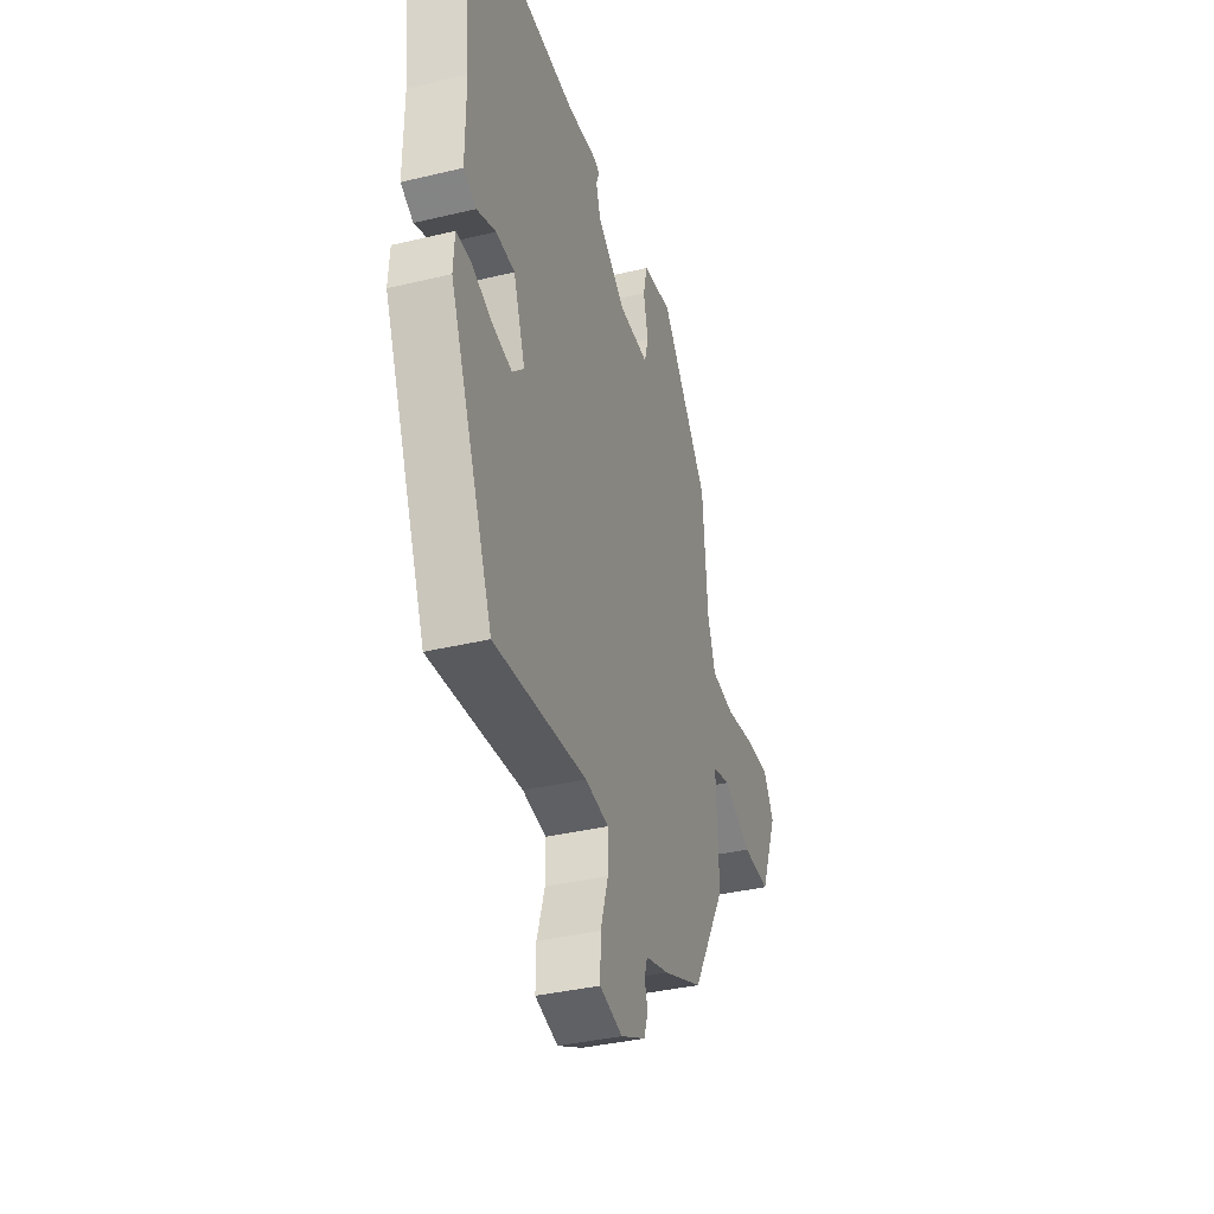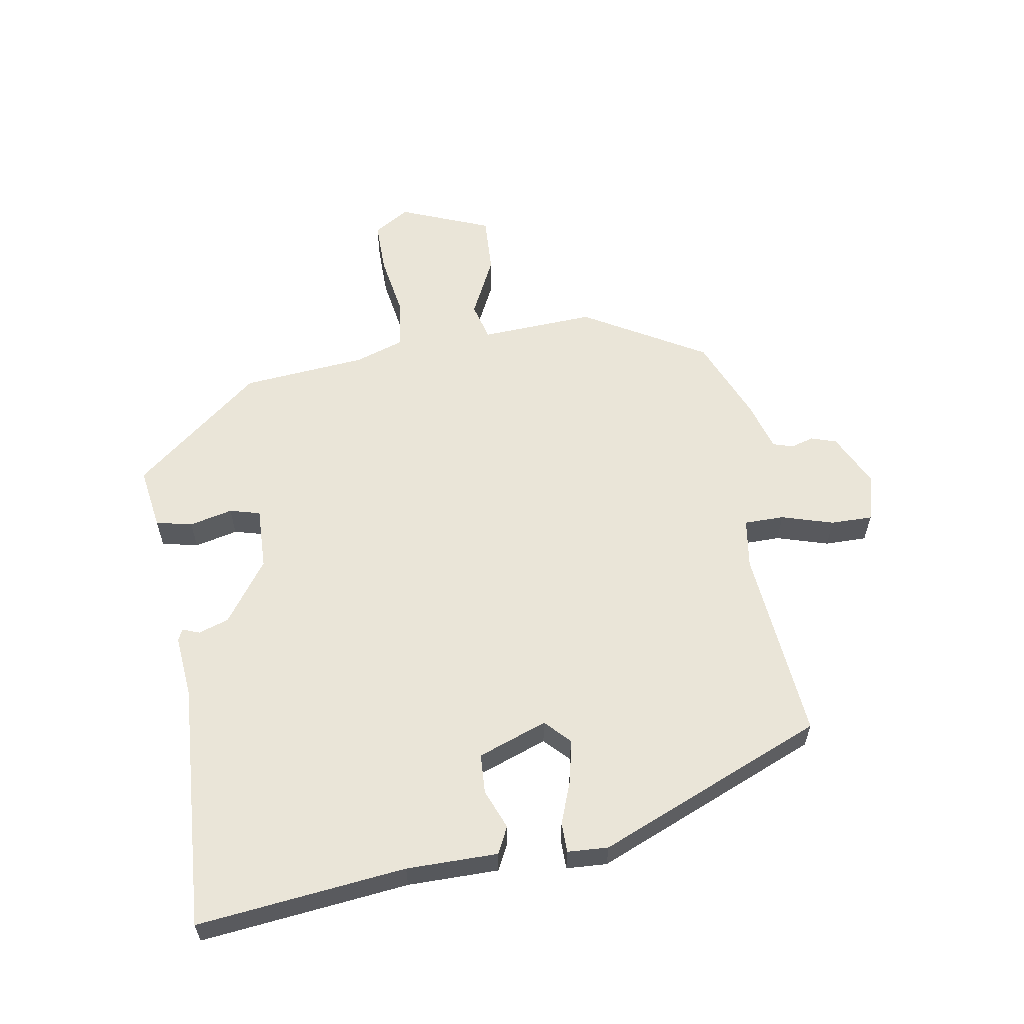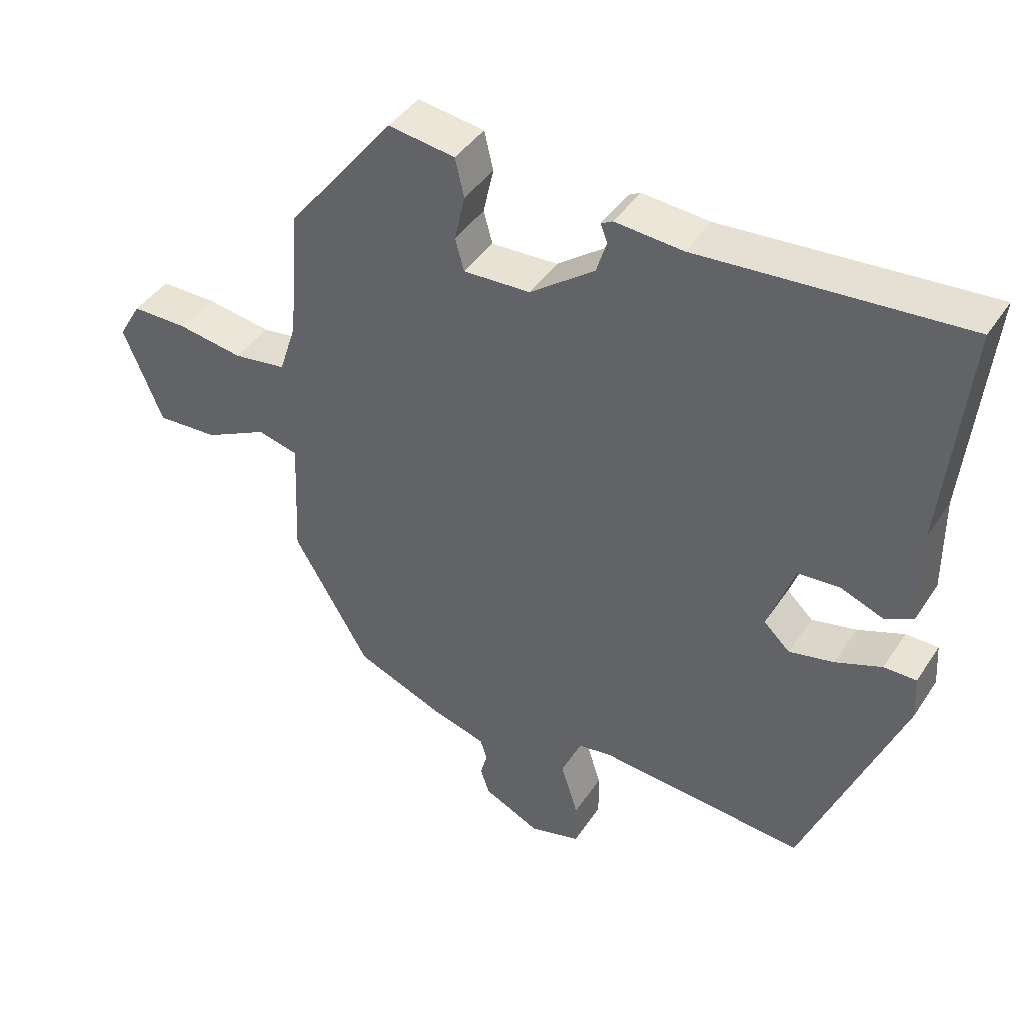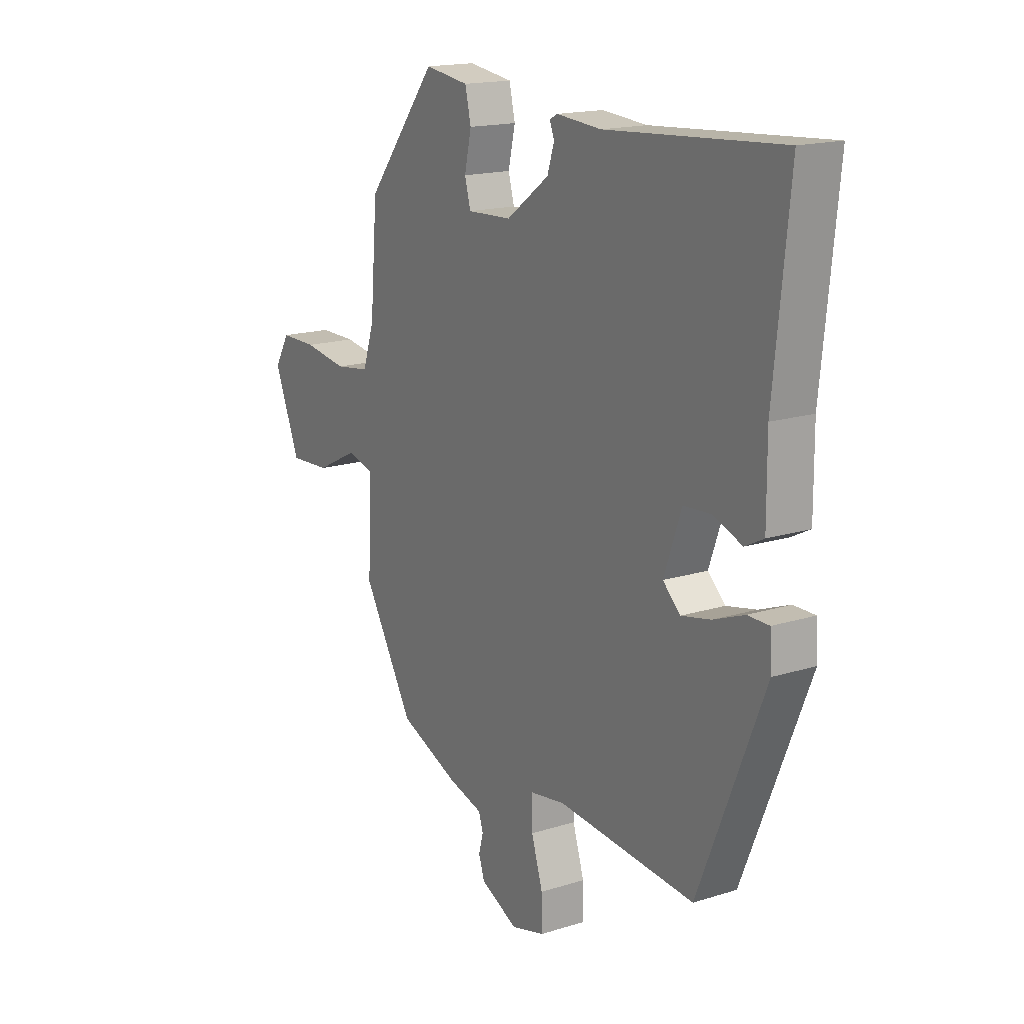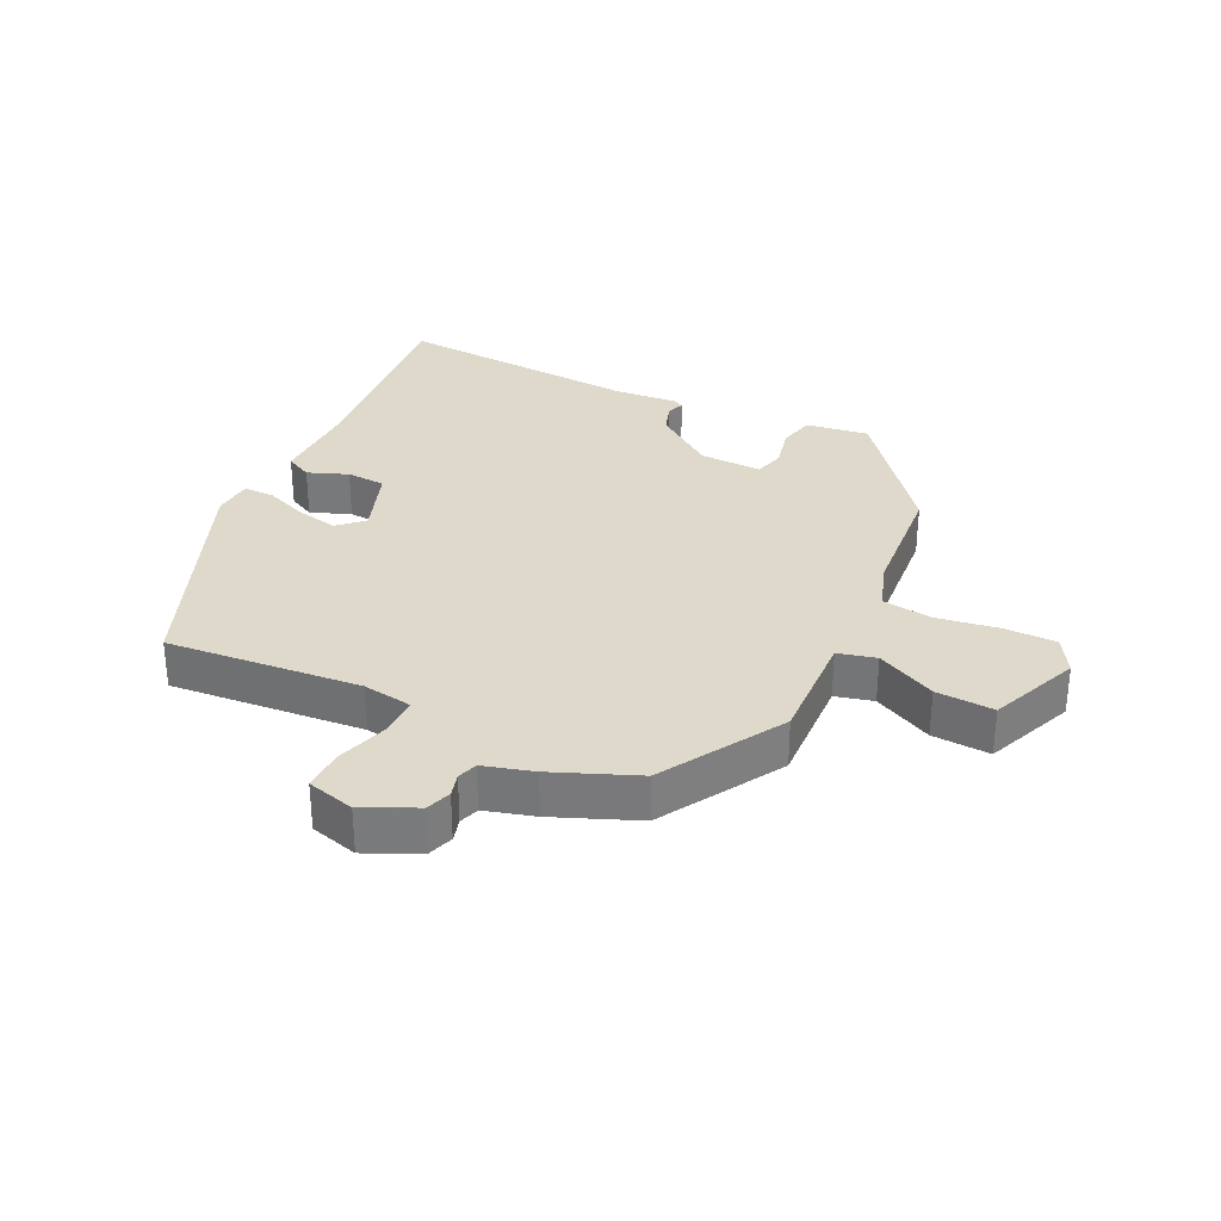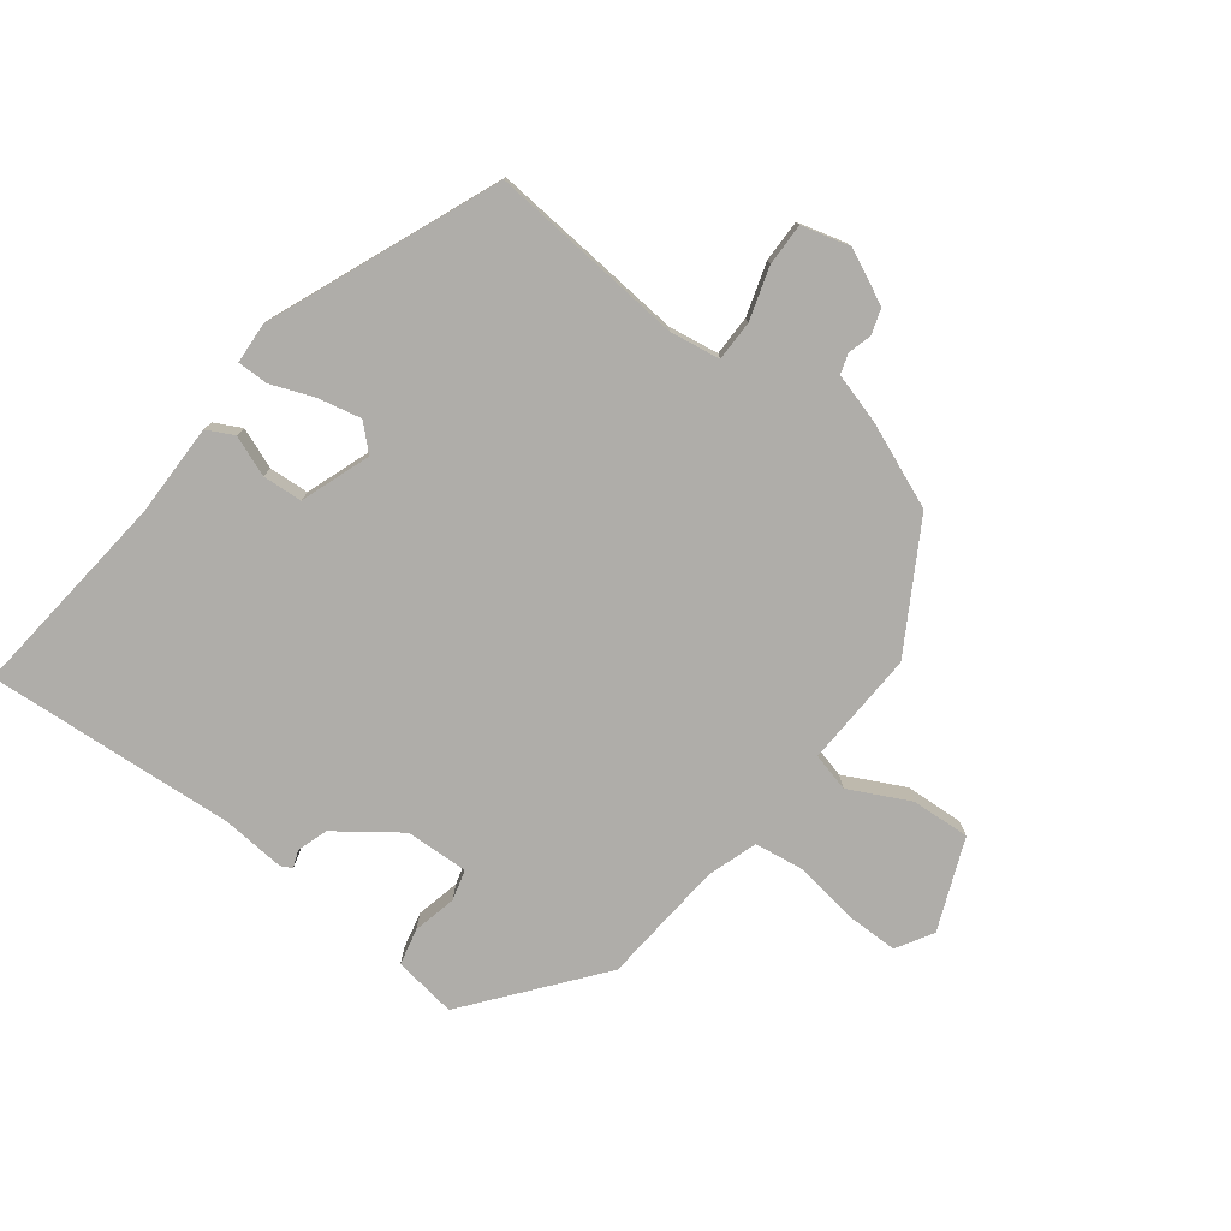
<metadata>
{"format":"obj","ext":"obj","renderer":"f3d","projection":"perspective","resolution":1024,"background":"white","views":[{"elev":-36.5,"azim":107.4,"up":"+Z"},{"elev":59.3,"azim":80.0,"up":"+Y"},{"elev":42.1,"azim":30.8,"up":"+Z"},{"elev":16.8,"azim":57.7,"up":"+Z"},{"elev":31.7,"azim":-154.2,"up":"+Y"},{"elev":-77.4,"azim":142.6,"up":"+Y"}]}
</metadata>
<code>
v 0.494 0.07 0.5
v 0.461 0.07 0.177
v 0.462 0.07 0.036
v 0.421 0.07 0.015
v 0.359 0.07 0.039
v 0.298 0.07 0.035
v 0.26 0.07 -0.072
v 0.298 0.07 -0.108
v 0.363 0.07 -0.094
v 0.43 0.07 -0.068
v 0.477 0.07 -0.068
v 0.481 0.07 -0.131
v 0.338 0.07 -0.483
v 0.037 0.07 -0.457
v -0.04 0.07 -0.469
v -0.04 0.07 -0.531
v -0.015 0.07 -0.611
v -0.014 0.07 -0.676
v -0.088 0.07 -0.696
v -0.17 0.07 -0.657
v -0.183 0.07 -0.618
v -0.173 0.07 -0.582
v -0.183 0.07 -0.551
v -0.26 0.07 -0.529
v -0.39 0.07 -0.476
v -0.501 0.07 -0.288
v -0.493 0.07 -0.111
v -0.552 0.07 -0.096
v -0.644 0.07 -0.142
v -0.734 0.07 -0.147
v -0.791 0.07 -0.008
v -0.758 0.07 0.048
v -0.677 0.07 0.048
v -0.581 0.07 0.033
v -0.504 0.07 0.044
v -0.479 0.07 0.12
v -0.463 0.07 0.313
v -0.307 0.07 0.51
v -0.21 0.07 0.496
v -0.197 0.07 0.44
v -0.212 0.07 0.373
v -0.199 0.07 0.326
v -0.102 0.07 0.33
v -0.008 0.07 0.399
v 0.007 0.07 0.446
v -0.003 0.07 0.472
v 0.014 0.07 0.481
v 0.112 0.07 0.473
v 0.494 0 0.5
v 0.461 0 0.177
v 0.462 0 0.036
v 0.421 0 0.015
v 0.359 0 0.039
v 0.298 0 0.035
v 0.26 0 -0.072
v 0.298 0 -0.108
v 0.363 0 -0.094
v 0.43 0 -0.068
v 0.477 0 -0.068
v 0.481 0 -0.131
v 0.338 0 -0.483
v 0.037 0 -0.457
v -0.04 0 -0.469
v -0.04 0 -0.531
v -0.015 0 -0.611
v -0.014 0 -0.676
v -0.088 0 -0.696
v -0.17 0 -0.657
v -0.183 0 -0.618
v -0.173 0 -0.582
v -0.183 0 -0.551
v -0.26 0 -0.529
v -0.39 0 -0.476
v -0.501 0 -0.288
v -0.493 0 -0.111
v -0.552 0 -0.096
v -0.644 0 -0.142
v -0.734 0 -0.147
v -0.791 0 -0.008
v -0.758 0 0.048
v -0.677 0 0.048
v -0.581 0 0.033
v -0.504 0 0.044
v -0.479 0 0.12
v -0.463 0 0.313
v -0.307 0 0.51
v -0.21 0 0.496
v -0.197 0 0.44
v -0.212 0 0.373
v -0.199 0 0.326
v -0.102 0 0.33
v -0.008 0 0.399
v 0.007 0 0.446
v -0.003 0 0.472
v 0.014 0 0.481
v 0.112 0 0.473
f 45 46 47 48
f 48 1 2
f 45 48 2
f 44 45 2
f 3 4 5
f 2 3 5
f 44 2 5
f 43 44 5
f 42 43 5 6
f 39 40 41
f 38 39 41
f 37 38 41
f 36 37 41
f 35 36 41 42
f 32 33 34
f 31 32 34
f 30 31 34
f 29 30 34
f 28 29 34
f 27 28 34 35
f 25 26 27
f 24 25 27
f 23 24 27
f 42 6 7
f 35 42 7
f 27 35 7
f 23 27 7
f 20 21 22
f 19 20 22
f 18 19 22
f 17 18 22
f 16 17 22
f 15 16 22 23
f 12 13 14
f 11 12 14
f 10 11 14
f 9 10 14
f 8 9 14 15
f 7 8 15 23
f 96 95 94 93
f 50 49 96
f 50 96 93
f 50 93 92
f 53 52 51
f 53 51 50
f 53 50 92
f 53 92 91
f 54 53 91 90
f 89 88 87
f 89 87 86
f 89 86 85
f 89 85 84
f 90 89 84 83
f 82 81 80
f 82 80 79
f 82 79 78
f 82 78 77
f 82 77 76
f 83 82 76 75
f 75 74 73
f 75 73 72
f 75 72 71
f 55 54 90
f 55 90 83
f 55 83 75
f 55 75 71
f 70 69 68
f 70 68 67
f 70 67 66
f 70 66 65
f 70 65 64
f 71 70 64 63
f 62 61 60
f 62 60 59
f 62 59 58
f 62 58 57
f 63 62 57 56
f 71 63 56 55
f 1 49 50 2
f 2 50 51 3
f 3 51 52 4
f 4 52 53 5
f 5 53 54 6
f 6 54 55 7
f 7 55 56 8
f 8 56 57 9
f 9 57 58 10
f 10 58 59 11
f 11 59 60 12
f 12 60 61 13
f 13 61 62 14
f 14 62 63 15
f 15 63 64 16
f 16 64 65 17
f 17 65 66 18
f 18 66 67 19
f 19 67 68 20
f 20 68 69 21
f 21 69 70 22
f 22 70 71 23
f 23 71 72 24
f 24 72 73 25
f 25 73 74 26
f 26 74 75 27
f 27 75 76 28
f 28 76 77 29
f 29 77 78 30
f 30 78 79 31
f 31 79 80 32
f 32 80 81 33
f 33 81 82 34
f 34 82 83 35
f 35 83 84 36
f 36 84 85 37
f 37 85 86 38
f 38 86 87 39
f 39 87 88 40
f 40 88 89 41
f 41 89 90 42
f 42 90 91 43
f 43 91 92 44
f 44 92 93 45
f 45 93 94 46
f 46 94 95 47
f 47 95 96 48
f 48 96 49 1

</code>
